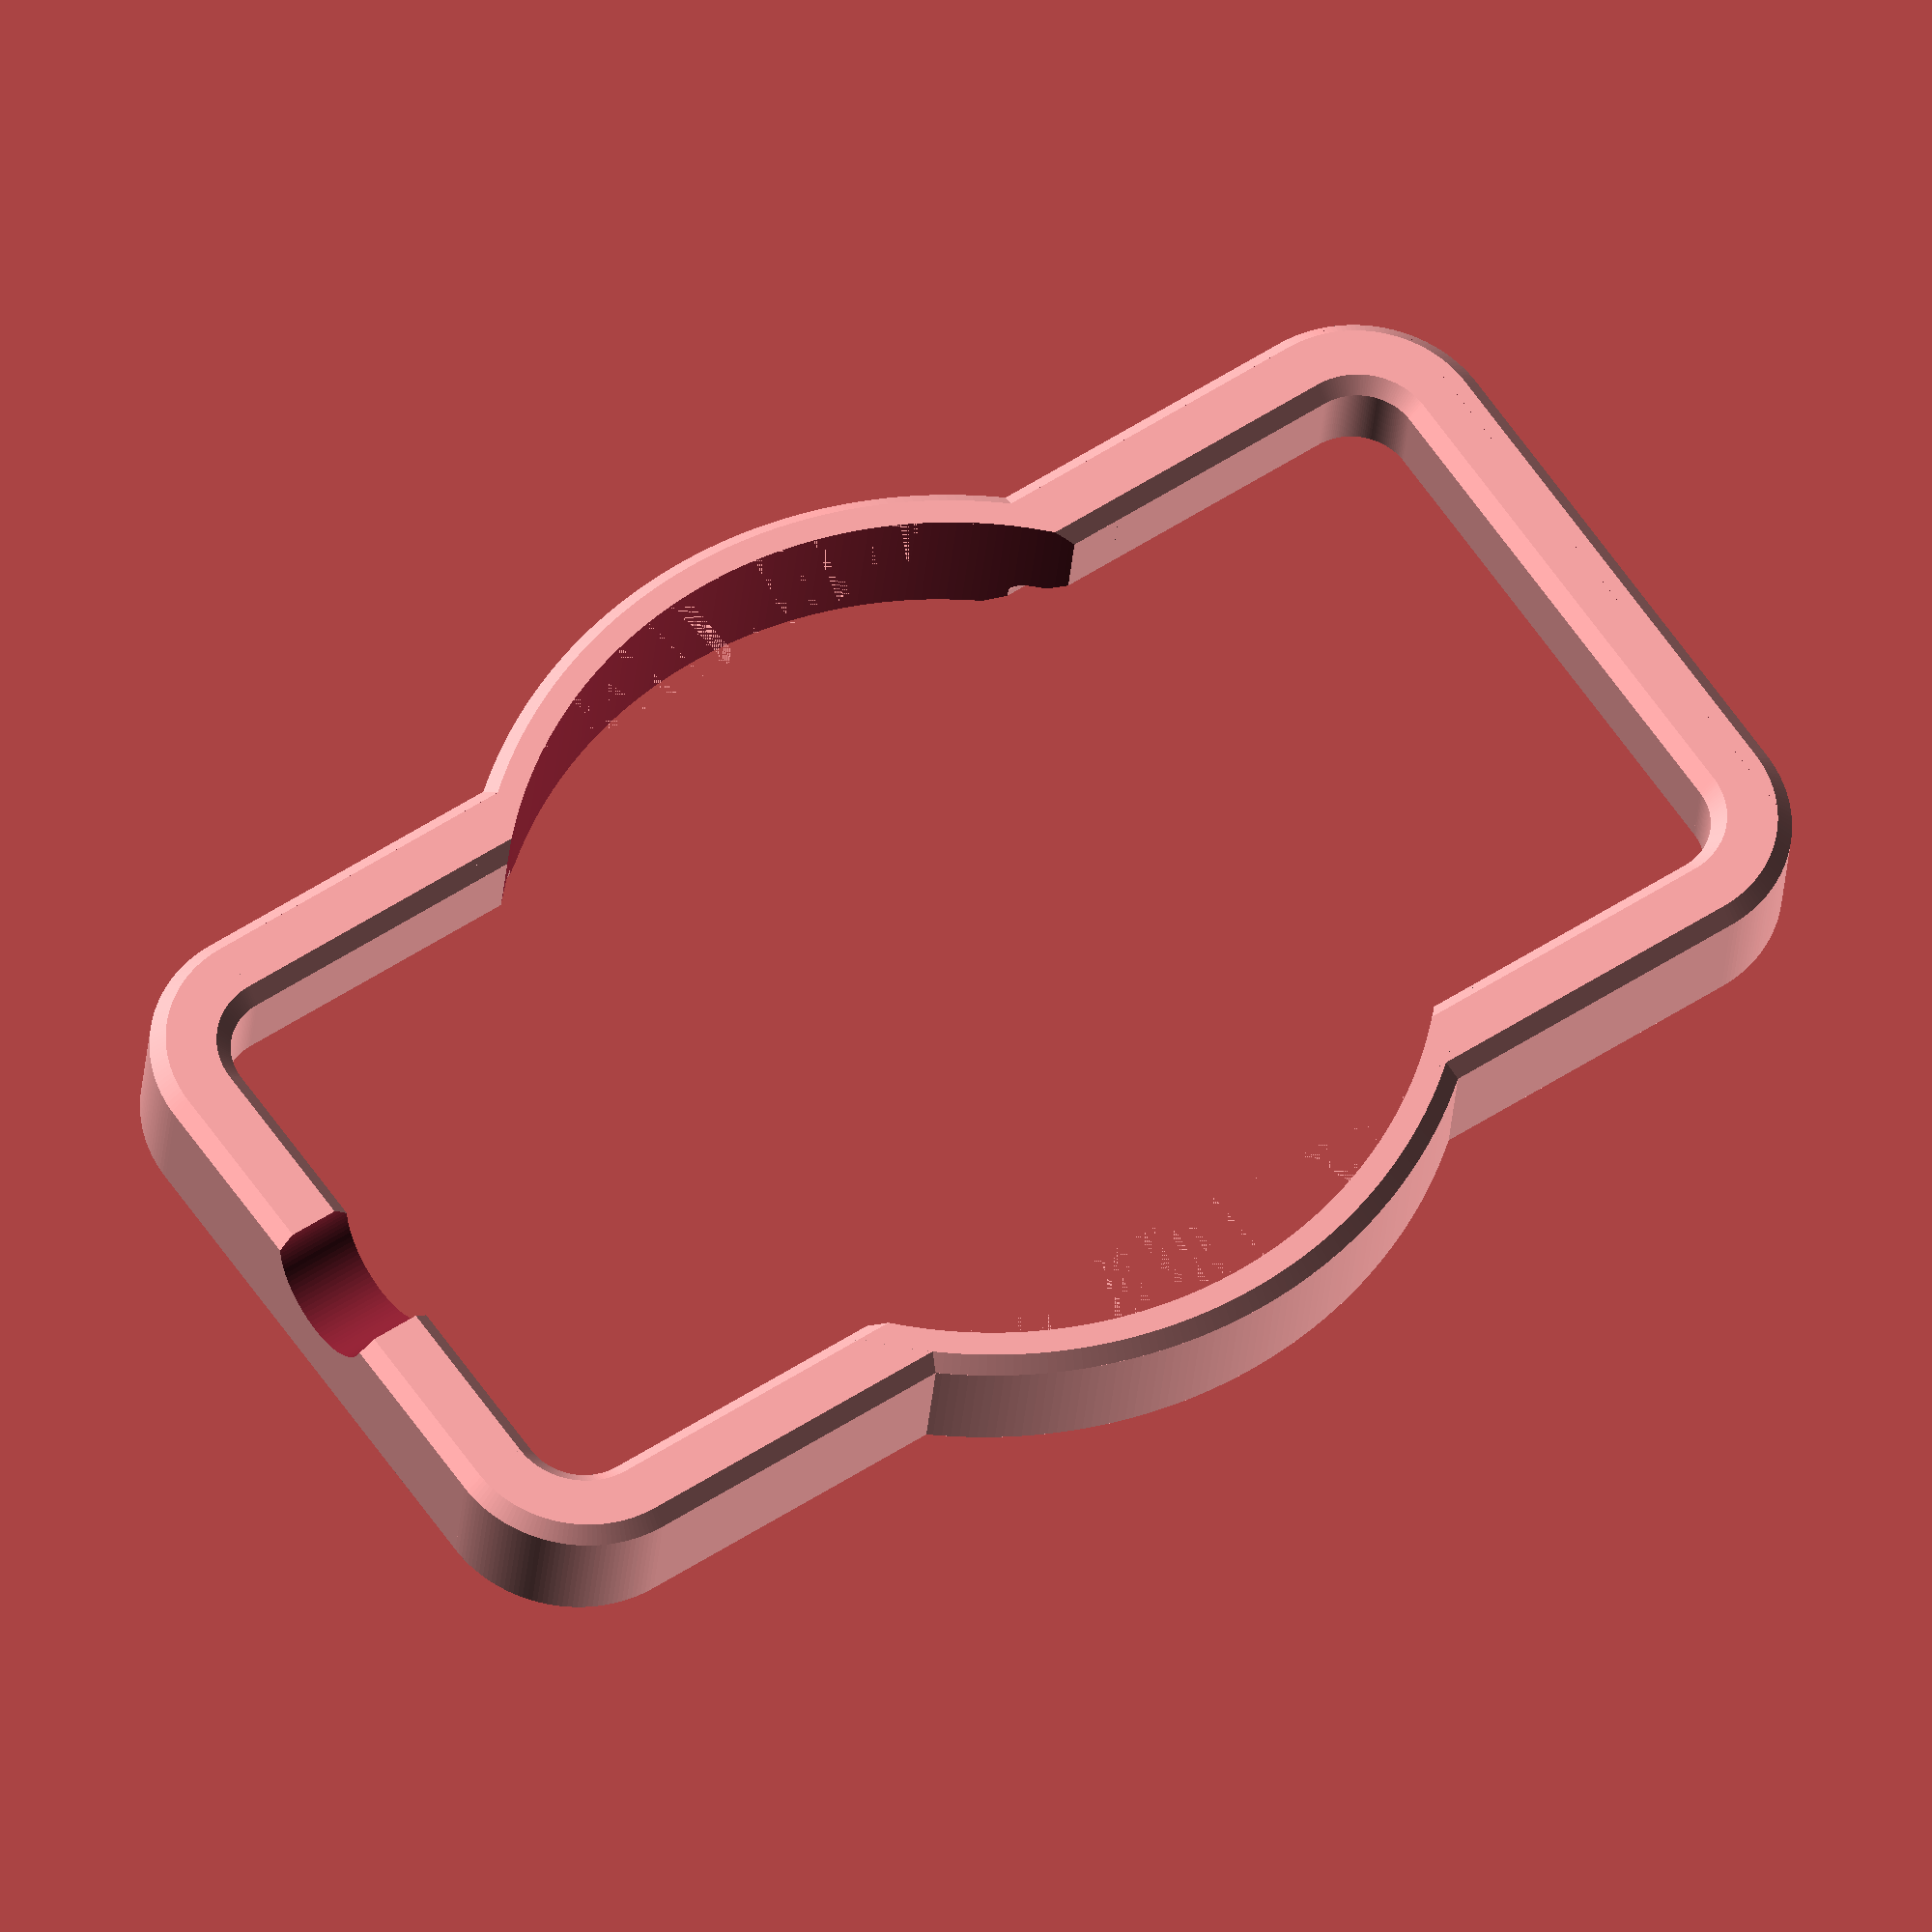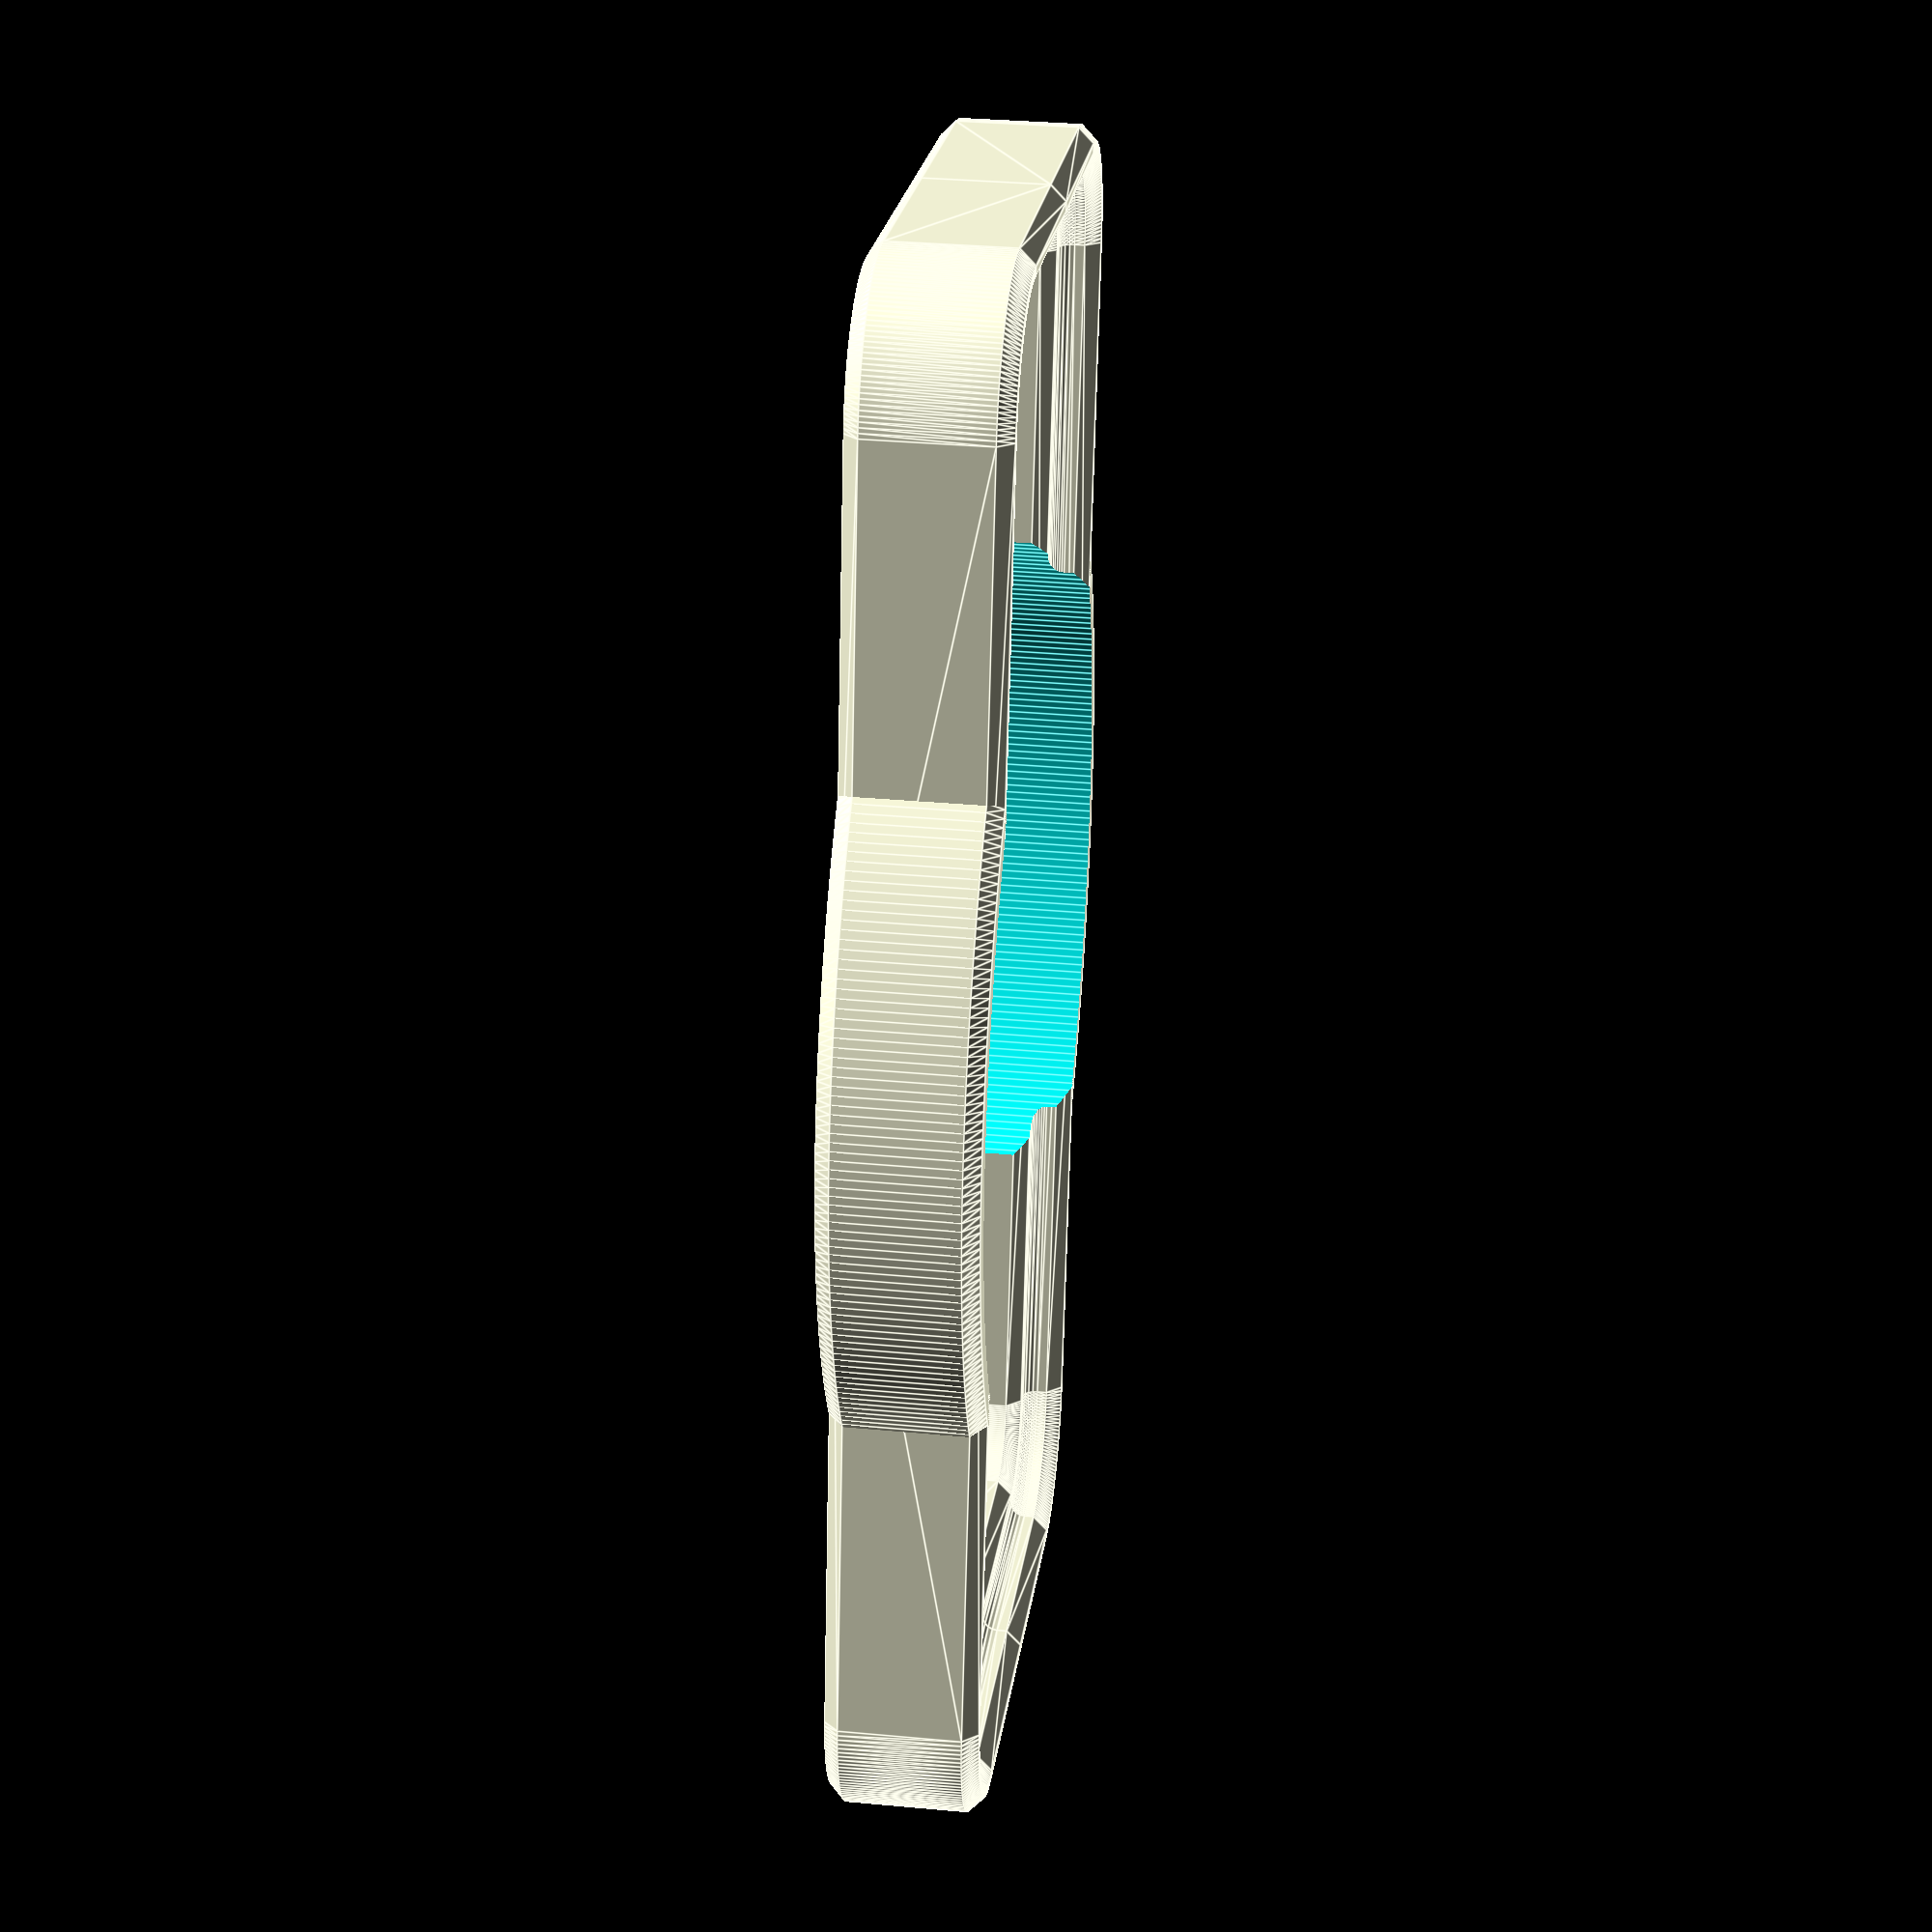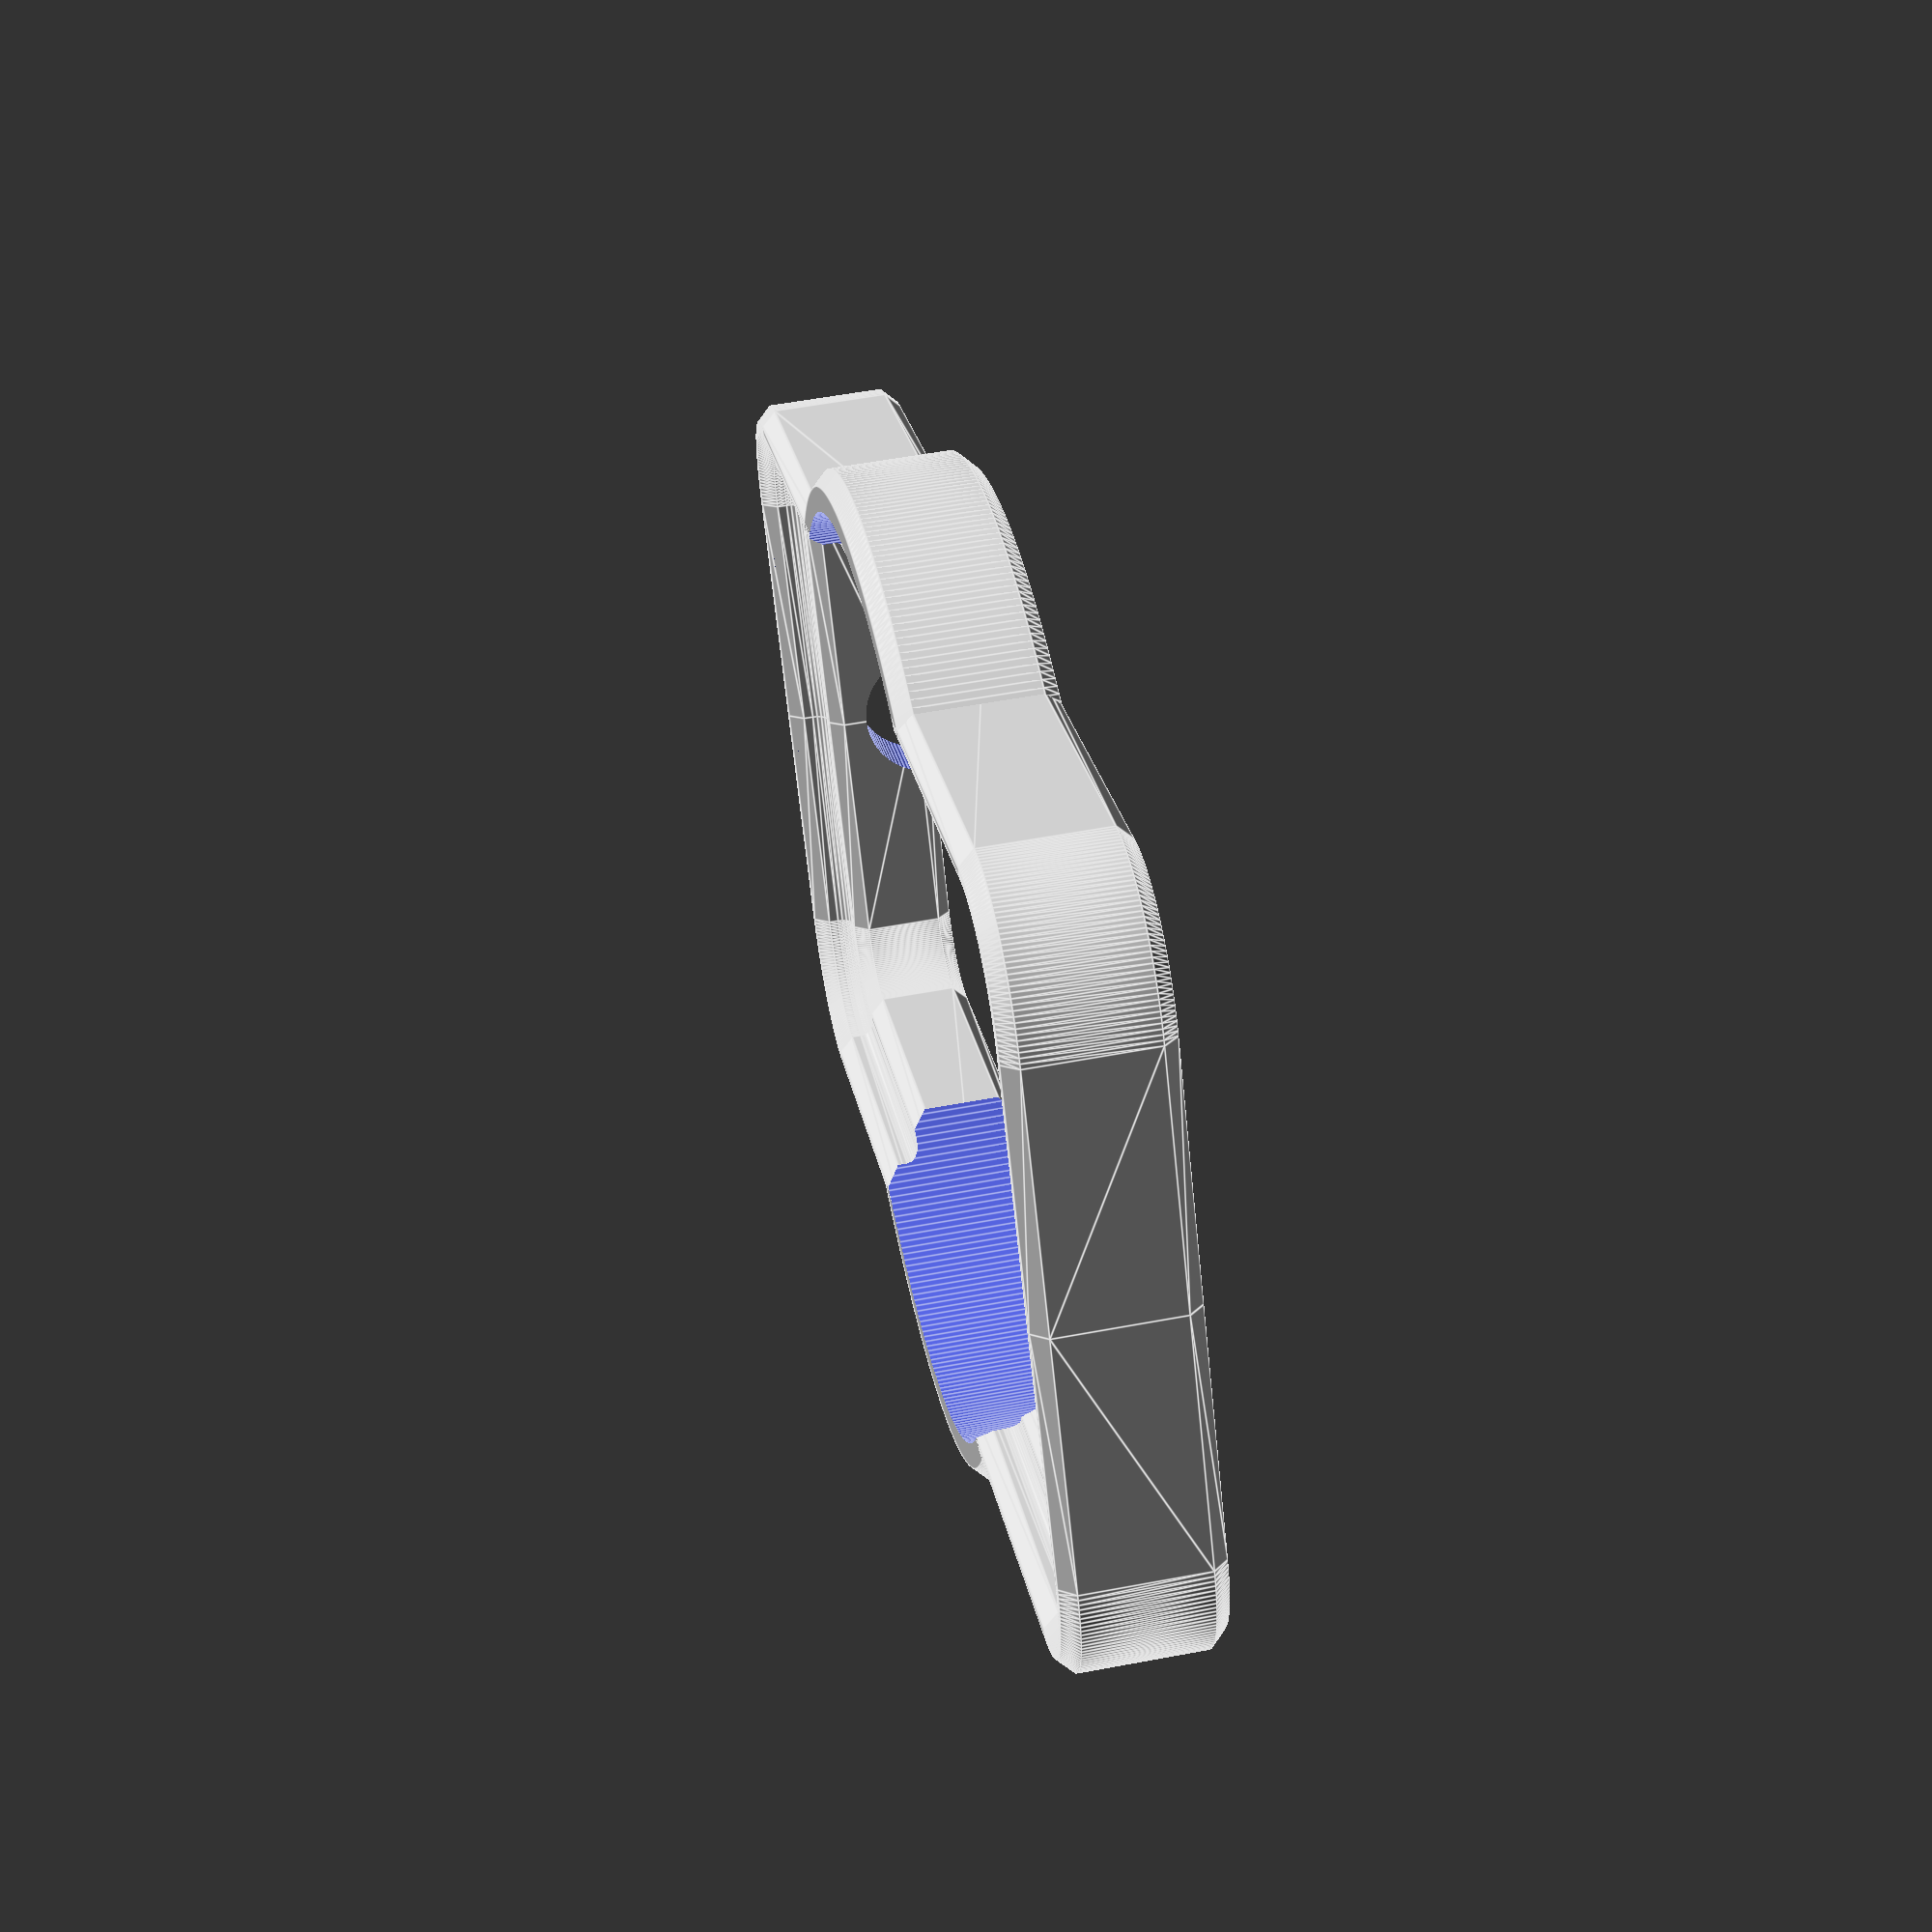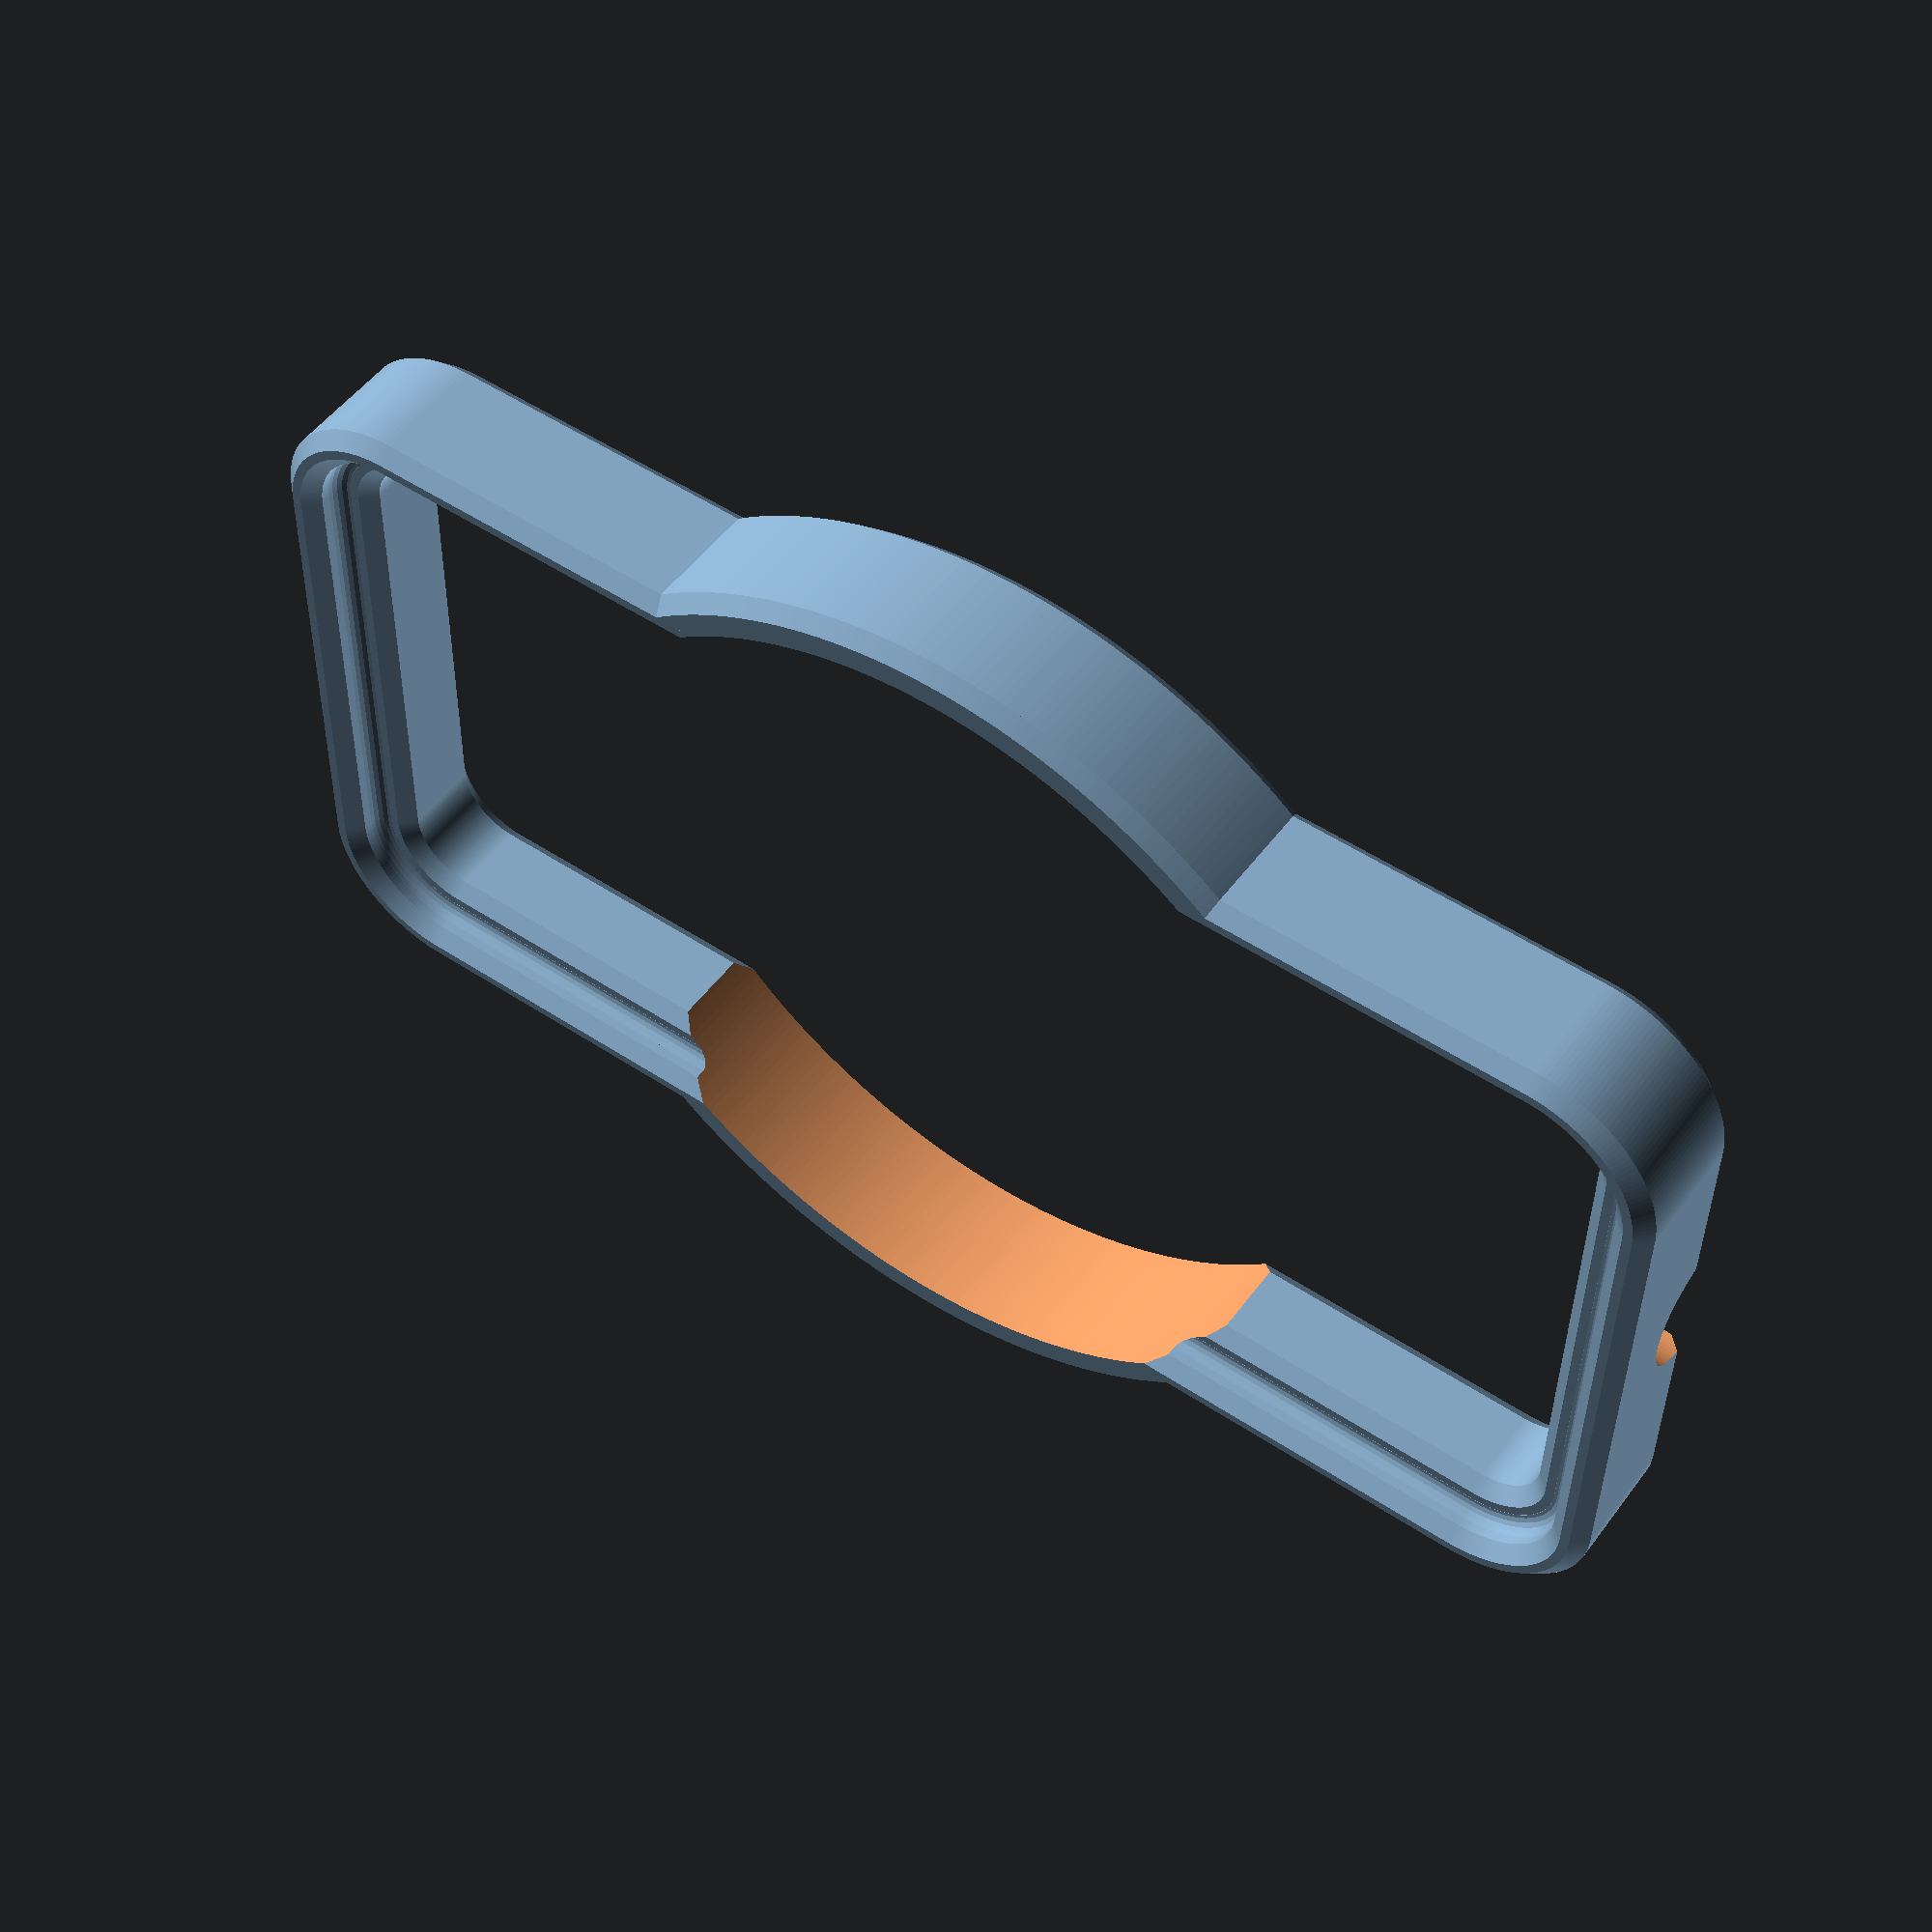
<openscad>
//A frame to be placed on Ikea's wireless charger.
//Centers Google Pixel 4 perfectly
$fa=1/1;
$fs=1/2;
width=70;
height=148;
thickness=8;
larger_r=10;
smaller_r=1.5;
charger_d=92;
charger_h=11;
wall=4;
camera=1.5;
top_wall=false;
module roundbox(w,h,t,r1,r2,fillet) {
  minkowski() {
    linear_extrude(height=t-2*r2) {
      offset(r=r1-r2) offset(r=-r1) square([w,h],center=true);
    }
    if(fillet)translate([0,0,r2]) sphere(r=r2);
    else translate([0,0,r2]) for (i=[0,1]) mirror([0,0,i]) cylinder(d1=r2*2,d2=0,h=r2);
  }
}
module roundcylinder(d,h,r,fillet) {
  minkowski() {
    cylinder(d=d-2*r,h=h-2*r);
    if(fillet)translate([0,0,r]) sphere(r=r);
    else translate([0,0,r]) for (i=[0,1]) mirror([0,0,i]) cylinder(d1=r*2,d2=0,h=r);
  }
}
*difference() {
  union() {
    roundbox(width+2*wall,height+2*wall,thickness/2+charger_h+camera,larger_r,smaller_r);
    roundcylinder(charger_d+wall*2,charger_h+thickness/2+camera,smaller_r);
  }
  translate([0,0,charger_h+camera])roundbox(width,height,thickness,larger_r,smaller_r,true);
  translate([0,0,-0.1])cylinder(d=charger_d,h=charger_h+0.1);
  for (i=[0,180]) rotate([0,0,i])translate([(63-31)/2,(141-31)/2,charger_h])roundbox(26,26,camera+0.1,5,0);
  *translate([0,0,charger_h/2]) rotate([90,0,90]) linear_extrude(height=height) {
    square([12,charger_h],center=true);
    //offset(r=smaller_r) offset(r=-smaller_r) square([12,charger_h],center=true);
  }
  intersection() {
    cylinder(d=charger_d,h=charger_h+thickness);
    translate([-width/2,-height/2,0])cube([width,height,charger_h+thickness]);
  }
  translate([0,0,charger_h+thickness/2+camera-smaller_r])roundbox(width+2*smaller_r,height,thickness,larger_r,smaller_r,false);
  cylinder(d1=0,d2=charger_d,h=thickness/2+charger_h+camera+0.1);
  translate([0,0,-0.1])roundbox(width-2*wall,height-2*wall,thickness+charger_h,2*wall,0,true);
  rotate([0,90,90])cylinder(d=10,h=height*2);
}

module profile(wall,charger_h,phone_h,chamfer,fillet) {
  difference() {
    polygon([[chamfer,0],[2*wall-chamfer,0],[2*wall,chamfer],[2*wall,charger_h+phone_h/2-chamfer],[2*wall-chamfer,charger_h+phone_h/2],
             [wall+chamfer,charger_h+phone_h/2],[wall,charger_h+phone_h/2-chamfer],[wall,charger_h+chamfer],[wall-chamfer,charger_h],
             [chamfer,charger_h],[0,charger_h-chamfer],[0,chamfer]]);
    translate([wall-fillet,charger_h+fillet])circle(r=fillet);
  }
}
module frame(width,height,thickness,larger_r,smaller_r){
  for (i=[0,1], j=[0,1]) mirror([i,0,0]) mirror([0,j,0]) 
  {
    translate([width/2-larger_r,height/2-larger_r])rotate_extrude(angle=90) 
    translate([larger_r-wall,0]) profile(wall,charger_h,thickness,smaller_r,smaller_r);
    translate([width/2-larger_r,height/2-larger_r]) rotate([90,0,0]) linear_extrude(height=height/2-larger_r,convexity=3)
    translate([larger_r-wall,0]) profile(wall,charger_h,thickness,smaller_r,smaller_r);
    translate([0,height/2-larger_r]) rotate([90,0,90]) linear_extrude(height=width/2-larger_r,convexity=3)
    translate([larger_r-wall,0]) profile(wall,charger_h,thickness,smaller_r,smaller_r);
  }
}
module charger_holder(h,d,w,r,l) {
  difference() {
    union() {
      translate([0,0,0])cylinder(d1=d+2*w-2*r,d2=d+2*w,h=r);
      translate([0,0,r])cylinder(d=d+2*w,h=h+w-2*r);
      translate([0,0,h+w-r])cylinder(d1=d+2*w,d2=d+2*w-2*r,h=r);
    }
    translate([0,0,h/2+w/2])cube([l,2*l,h+2*w],center=true);
  }
}
difference() {
  union() {
    frame(width=width,height=height,thickness=thickness,larger_r=larger_r,smaller_r=smaller_r);
    charger_holder(charger_h,charger_d,wall,smaller_r,width+2*wall-2*smaller_r);
  }
  if(!top_wall)translate([0,0,-0.01])cylinder(d=charger_d,h=charger_h+thickness);
  else {
    translate([0,0,-0.01]) cylinder(d=charger_d,h=charger_h+0.02);
    translate([0,0,charger_h]) cylinder(d1=charger_d,d2=charger_d+wall,h=thickness/2+0.01);
  }
  rotate([90,0,0]) cylinder(d=14,h=2*height);
}
*frame(width=width,height=height,thickness=thickness,larger_r=larger_r,smaller_r=smaller_r);
</openscad>
<views>
elev=210.3 azim=124.8 roll=4.4 proj=o view=solid
elev=327.3 azim=10.7 roll=277.3 proj=p view=edges
elev=304.6 azim=58.2 roll=78.8 proj=p view=edges
elev=308.7 azim=270.9 roll=35.3 proj=p view=solid
</views>
